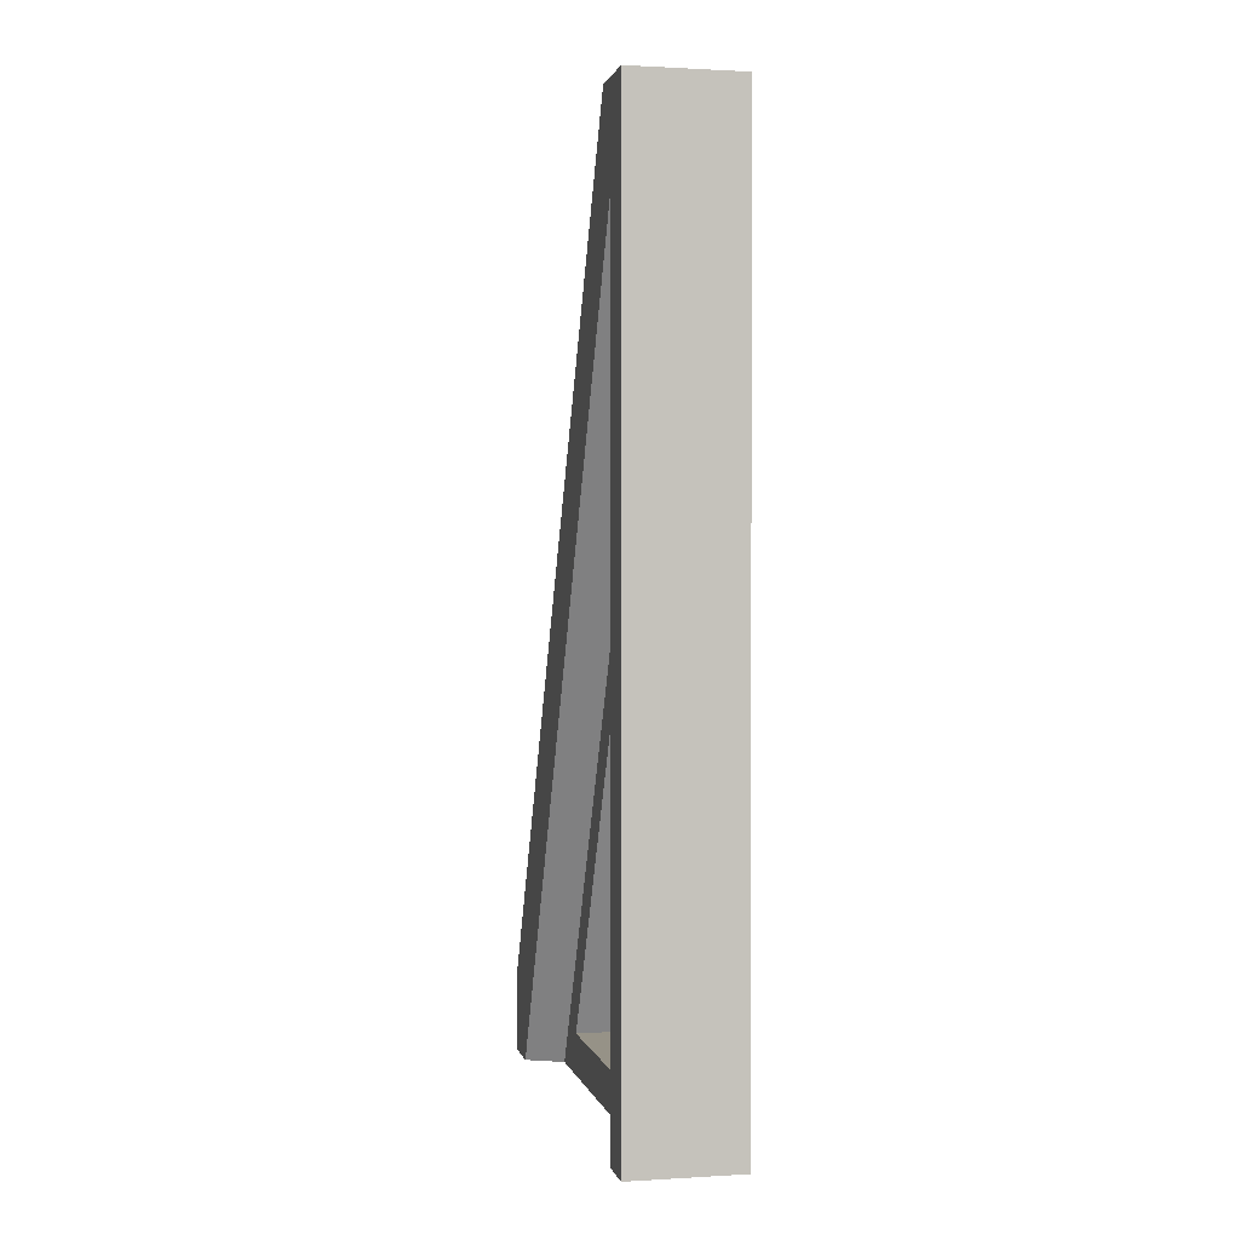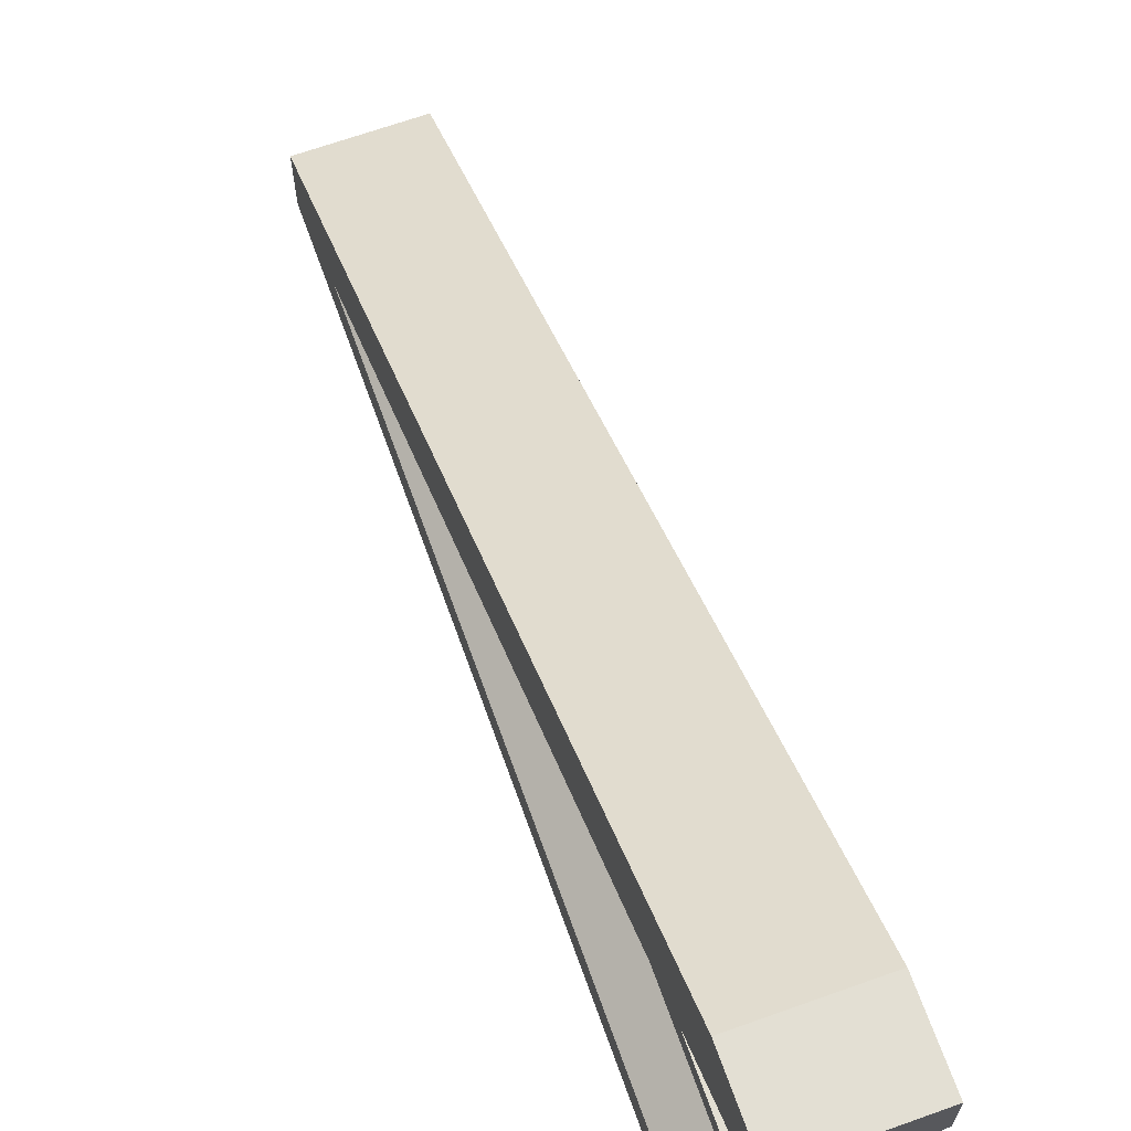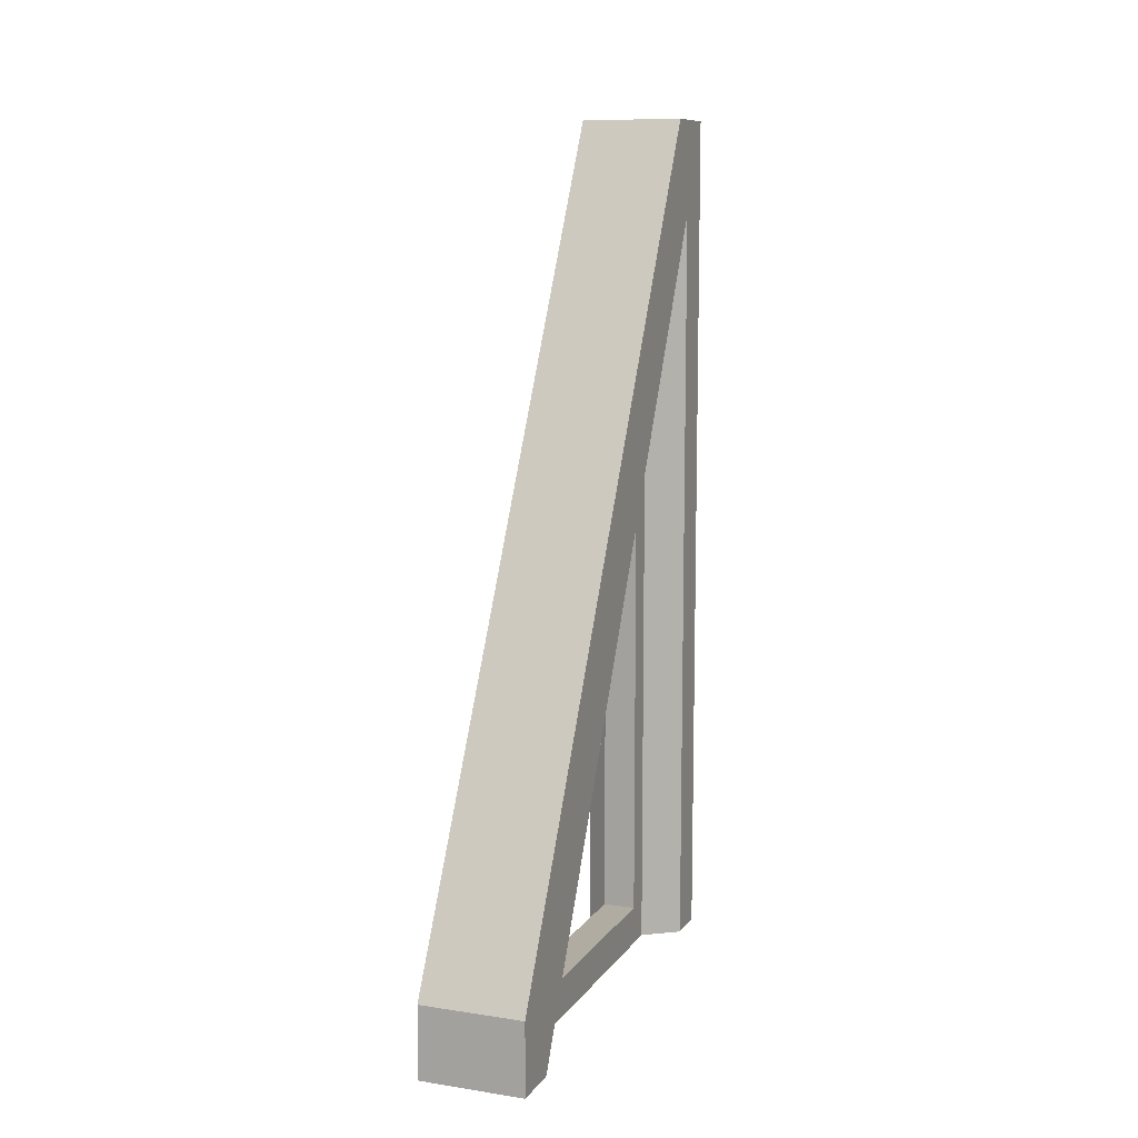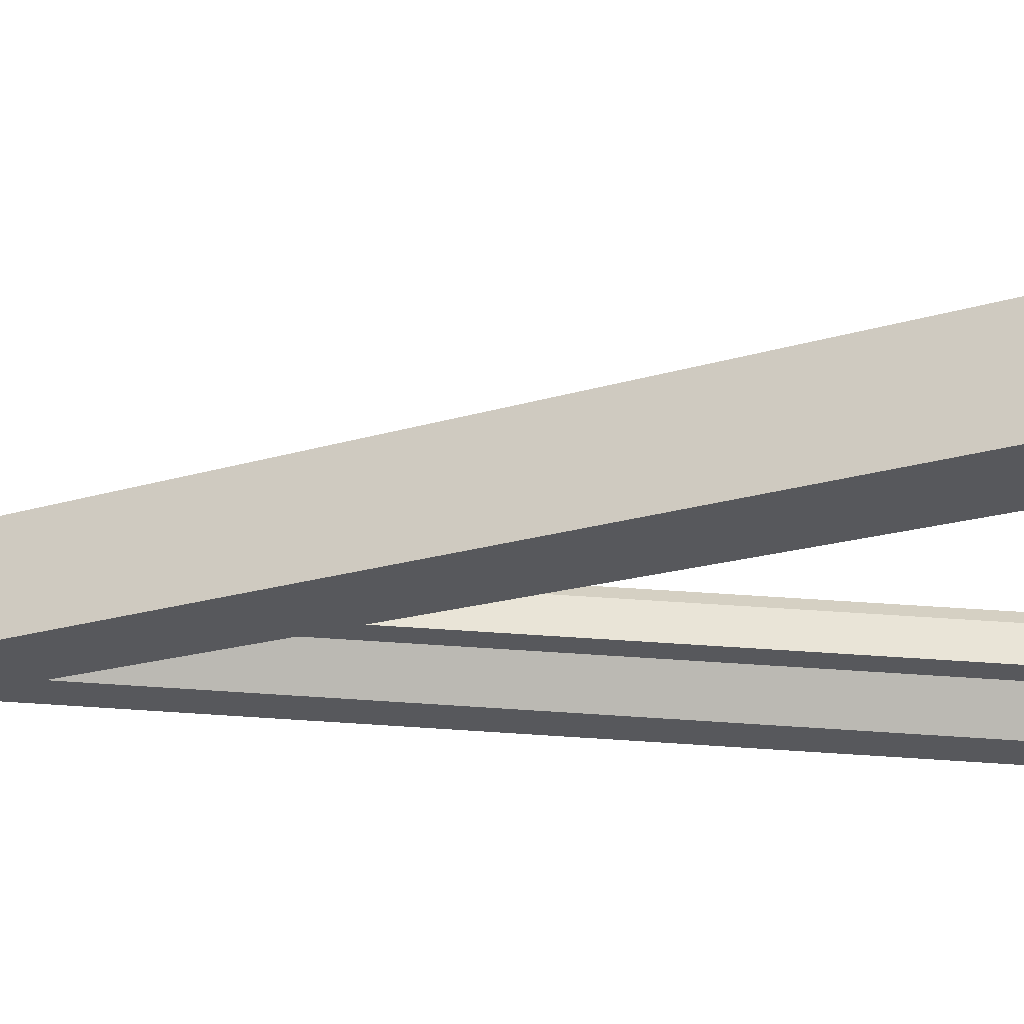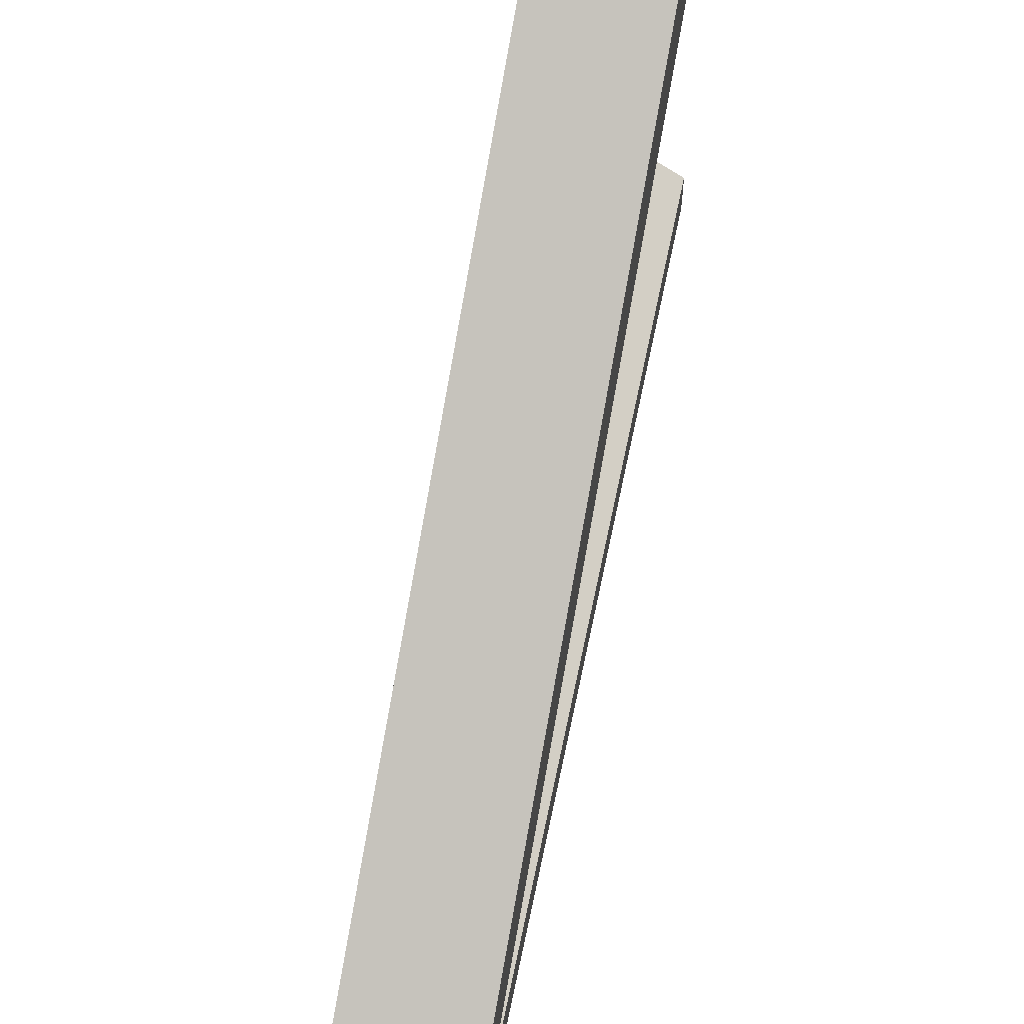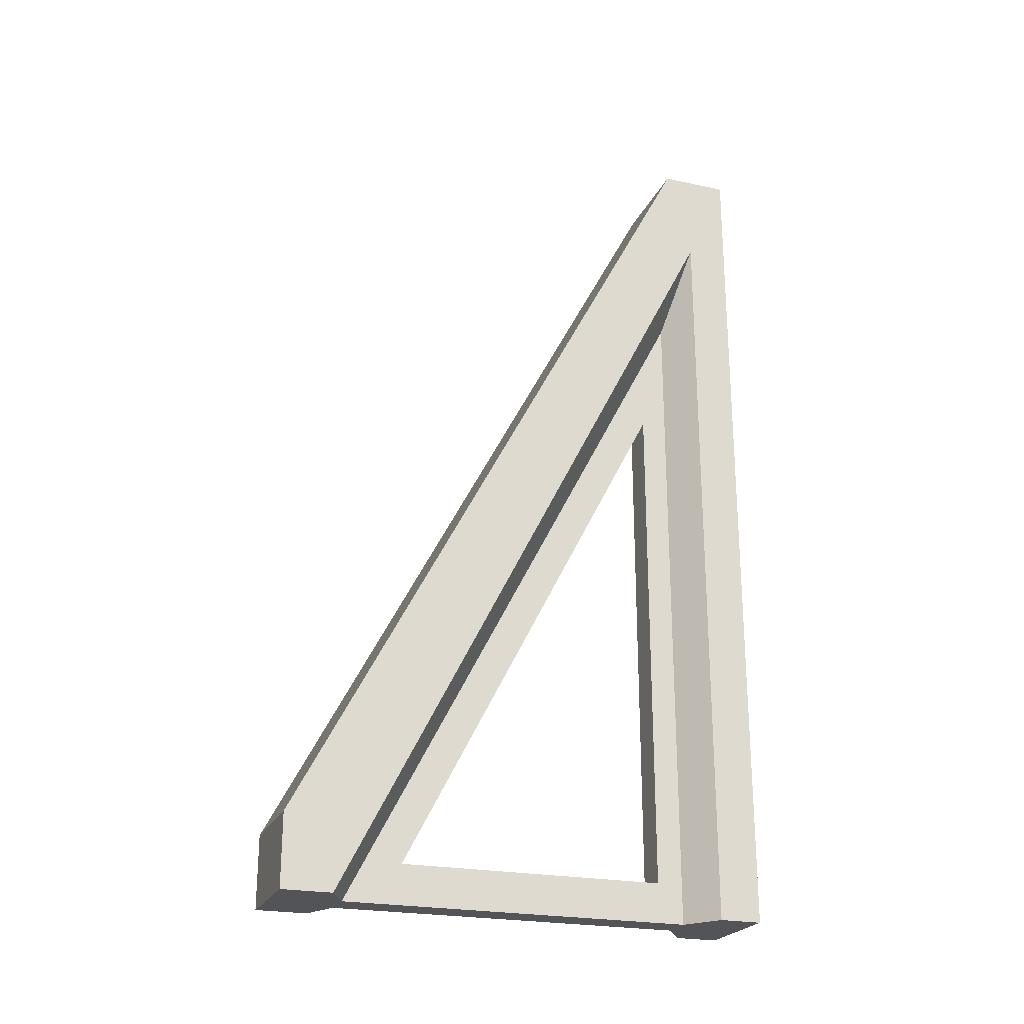
<metadata>
{"format":"obj","ext":"obj","renderer":"f3d","projection":"perspective","resolution":1024,"background":"white","views":[{"elev":1.1,"azim":-12.3,"up":"+Z"},{"elev":67.0,"azim":160.3,"up":"+Y"},{"elev":10.2,"azim":-159.0,"up":"+Z"},{"elev":61.2,"azim":93.9,"up":"+Y"},{"elev":61.7,"azim":11.6,"up":"+Y"},{"elev":-23.5,"azim":-109.6,"up":"+Z"}]}
</metadata>
<code>
v 30.54 0 5.877
v 30.54 39.72 5.877
v -30.54 39.72 5.877
v -30.54 0 5.877
v 30.54 285.3 -457.5
v -30.54 285.3 -457.5
v 30.54 0 -49.56
v -30.54 0 -49.56
v 30.54 255.9 -500
v -30.54 255.9 -500
v 30.54 285.3 -500
v -30.54 285.3 -500
v 30.54 24.72 -49.56
v -30.54 24.72 -49.56
v -30.54 0 -500
v -30.54 24.72 -500
v 30.54 24.72 -500
v 30.54 0 -500
v 9.754 39.47 -104.2
v -9.754 39.47 -104.2
v -9.754 245.8 -500
v 9.754 245.8 -500
v 9.754 39.47 -500
v -9.754 39.47 -500
v -9.754 54.78 -175.3
v -9.754 211.9 -476.8
v -9.754 54.78 -476.8
v 9.754 54.78 -175.3
v 9.754 211.9 -476.8
v 9.754 54.78 -476.8
f 5 11 12 6
f 4 1 2 3
f 3 2 5 6
f 8 4 3 14
f 1 4 8 7
f 5 2 13 9
f 3 6 10 14
f 6 12 10
f 9 11 5
f 7 13 2 1
f 8 14 16 15
f 13 7 18 17
f 7 8 15 18
f 14 10 21 20
f 9 22 11
f 9 13 19 22
f 13 17 23 19
f 18 23 17
f 16 14 20 24
f 21 22 23 24
f 11 22 21 12
f 12 21 10
f 16 24 15
f 15 24 23 18
f 20 21 26 25
f 21 24 27 26
f 24 20 25 27
f 22 19 28 29
f 19 23 30 28
f 23 22 29 30
f 25 26 29 28
f 26 27 30 29
f 27 25 28 30

</code>
